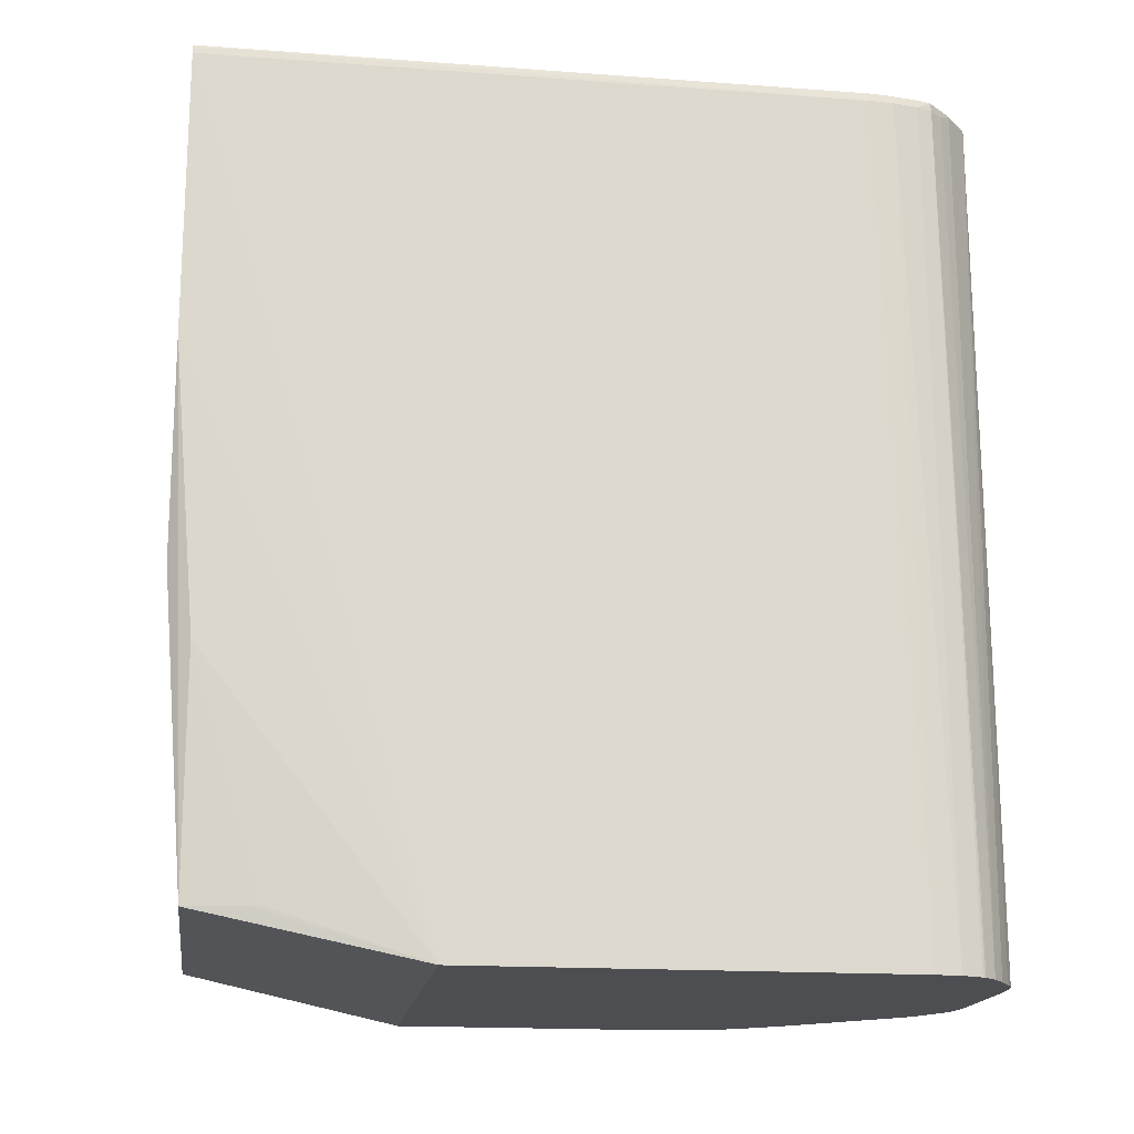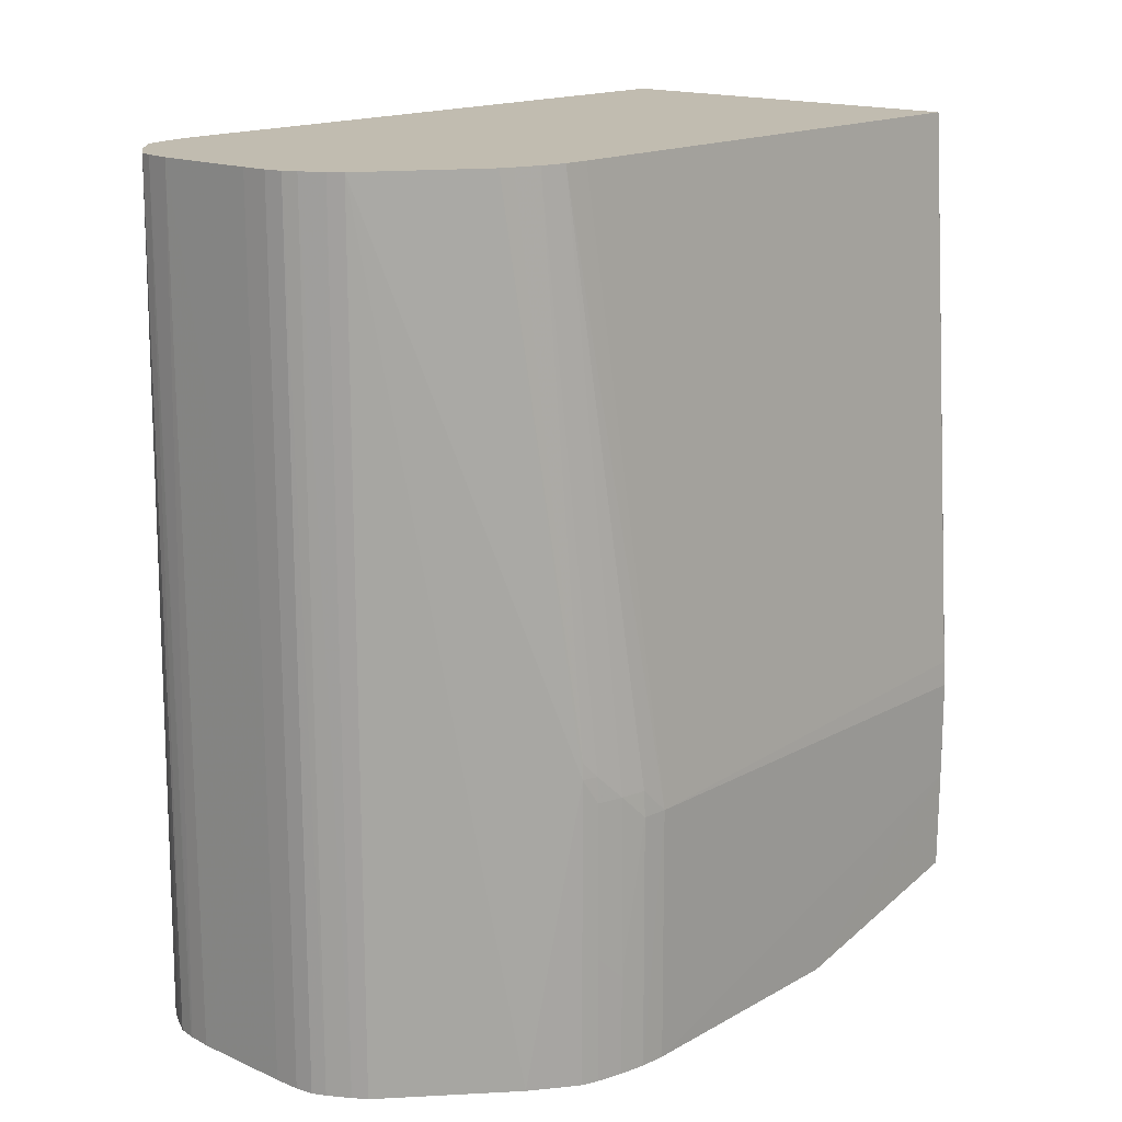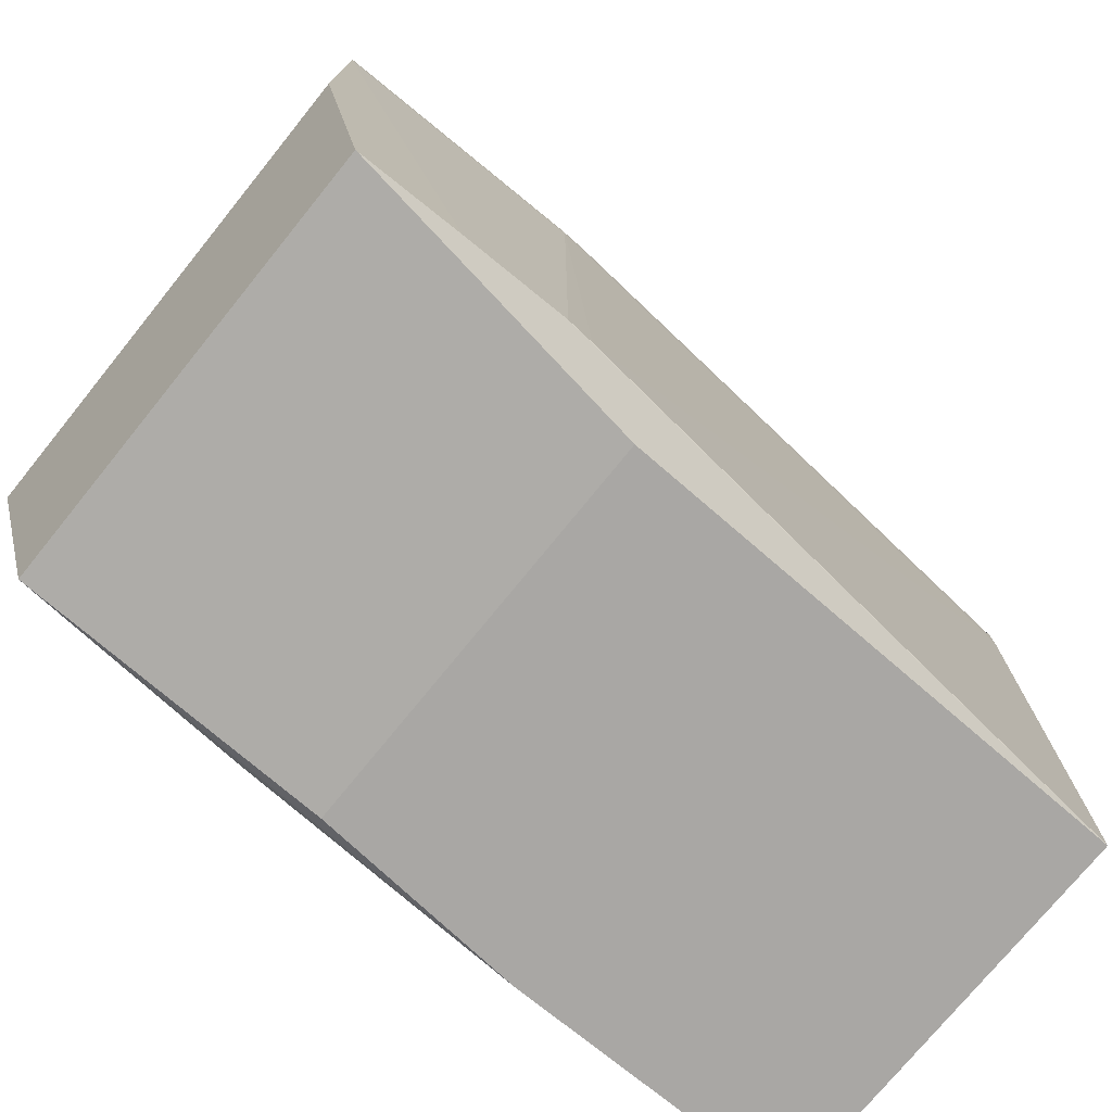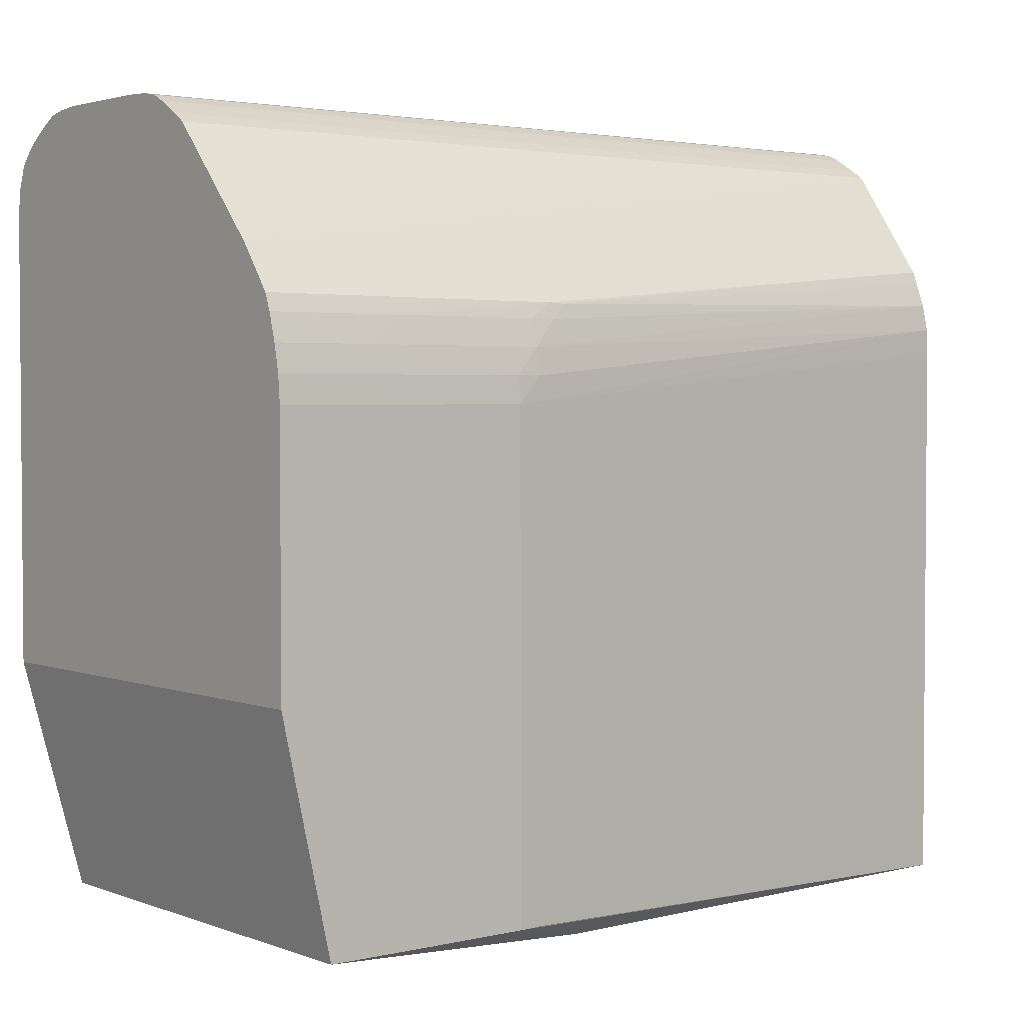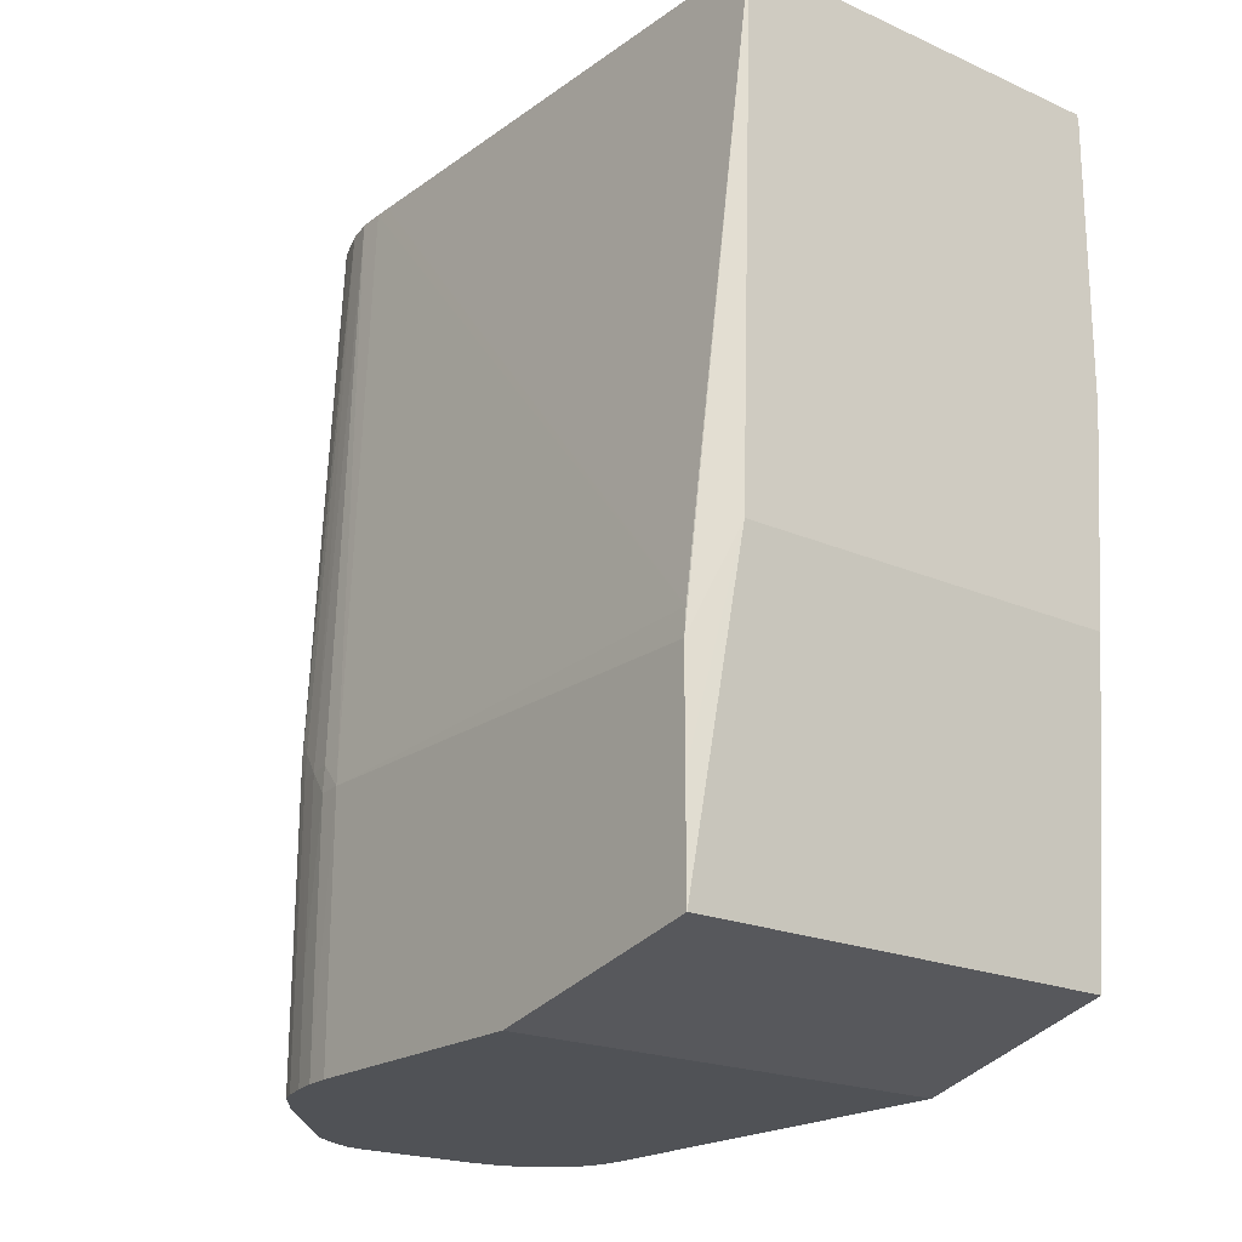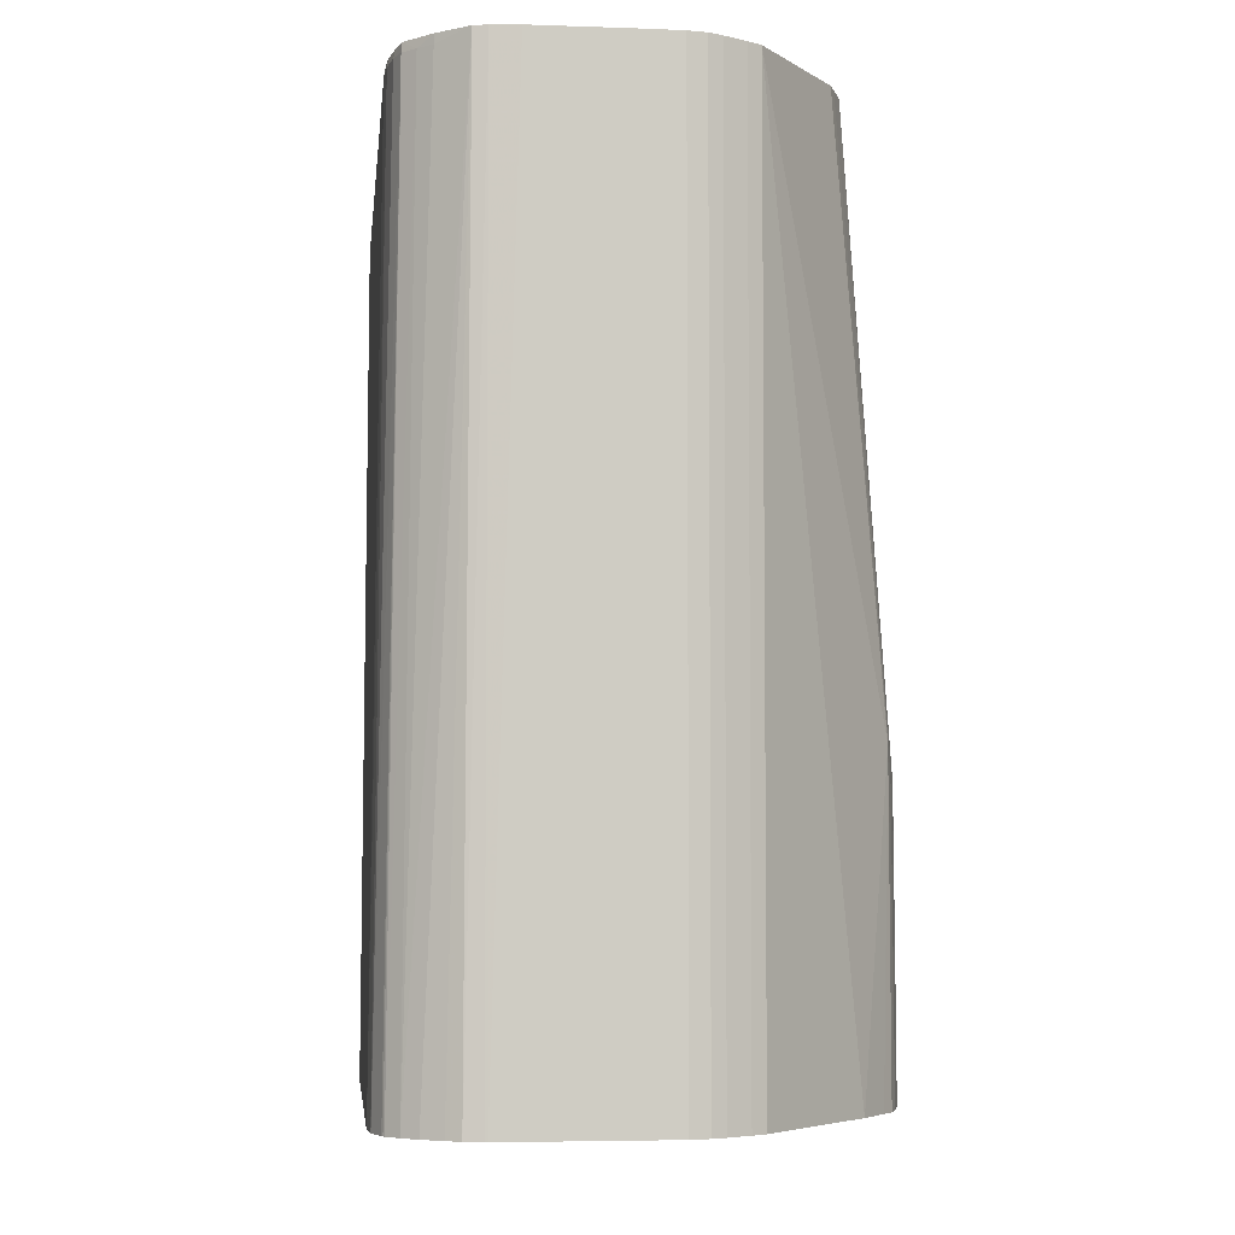
<metadata>
{"format":"obj","ext":"obj","renderer":"f3d","projection":"perspective","resolution":1024,"background":"white","views":[{"elev":-17.2,"azim":81.8,"up":"+Z"},{"elev":16.4,"azim":-138.3,"up":"+Z"},{"elev":-74.7,"azim":-129.0,"up":"+Y"},{"elev":2.8,"azim":-128.8,"up":"+Y"},{"elev":-20.6,"azim":-38.5,"up":"+Z"},{"elev":-4.9,"azim":173.7,"up":"+Z"}]}
</metadata>
<code>
v -0.1502 0.04315 -0.08241
v -0.1499 0.04674 -0.08241
v -0.15 0.04674 -0.118
v -0.1492 0.05033 -0.104
v -0.1491 0.05033 -0.07881
v -0.1497 0.04674 -0.07881
v -0.1425 0.05392 0.001551
v -0.1426 0.05033 0.001551
v -0.1426 0.04797 0.001551
v -0.1502 -0.02276 -0.07882
v -0.1427 -0.02615 0.001551
v -0.1504 -0.02276 -0.08242
v -0.1503 0.04315 -0.118
v -0.1505 -0.02276 -0.0968
v -0.1449 -0.02615 -0.06876
v -0.08991 -0.02615 -0.06876
v -0.1504 -0.02276 -0.1112
v -0.1503 0.007961 -0.118
v -0.1493 0.05033 -0.118
v -0.1483 0.05393 -0.118
v -0.1482 0.05393 -0.1004
v -0.1473 0.05603 -0.07522
v -0.1481 0.05393 -0.07881
v -0.148 0.05393 -0.07522
v -0.1473 0.05593 -0.07303
v -0.1418 0.05753 0.001551
v -0.1398 0.06261 0.001551
v -0.1405 0.06081 0.001551
v -0.1292 0.07735 0.001551
v -0.1429 0.06218 -0.118
v -0.1461 0.05796 -0.118
v -0.1474 0.05616 -0.118
v -0.1292 0.07736 -0.118
v -0.1273 0.07856 0.001551
v -0.1273 0.07858 -0.118
v -0.1244 0.08033 0.001551
v -0.1226 0.08121 0.001551
v -0.1244 0.08033 -0.118
v -0.1022 0.08177 -0.118
v -0.1201 0.08163 -0.118
v -0.1165 0.08177 -0.118
v -0.1165 0.08177 -0.06876
v -0.1201 0.08164 0.001551
v -0.1226 0.0812 -0.118
v -0.1022 0.08177 0.001551
v -0.1165 0.08177 0.001551
v -0.09894 0.08151 -0.118
v -0.09629 0.08103 -0.118
v -0.09856 0.08146 -0.118
v -0.09856 0.08134 0.001551
v -0.09675 0.08091 0.001551
v -0.09449 0.08007 -0.118
v -0.09187 0.0785 -0.118
v -0.08989 0.07697 -0.118
v -0.08832 0.07529 -0.118
v -0.09094 0.07588 0.0003187
v -0.08927 0.07408 0.0003187
v -0.08814 0.07503 -0.118
v -0.08799 0.07473 -0.118
v -0.08691 0.07192 -0.118
v -0.08847 0.07192 0.0003187
v -0.08935 0.07398 0.001551
v -0.09278 0.07762 0.001551
v -0.09274 0.07764 0.0003187
v -0.08765 -0.02615 0.001551
v -0.08781 0.06483 0.001551
v -0.08879 0.07192 0.001551
v -0.08783 0.06832 0.0003187
v -0.088 0.06729 0.001551
v -0.08756 0.06472 0.0003187
v -0.08652 0.06832 -0.118
v -0.08688 0.07181 -0.118
v -0.08652 0.007961 -0.118
v -0.08747 -0.02615 0.0003187
v -0.08761 -0.02615 0.001406
v -0.08757 -0.02615 -0.03925
v -0.08798 -0.02276 -0.07882
v -0.08996 -0.02276 -0.1112
v -0.08866 -0.01436 -0.1112
v -0.08844 -0.01277 -0.1112
f 2 3 1
f 2 4 3
f 2 5 4
f 6 5 2
f 6 7 5
f 6 1 7
f 6 2 1
f 8 7 1
f 8 9 7
f 10 9 8
f 10 11 9
f 10 12 11
f 10 1 12
f 10 8 1
f 12 1 13
f 12 13 14
f 12 14 15
f 12 15 11
f 15 16 11
f 15 17 16
f 14 17 15
f 14 18 17
f 13 18 14
f 13 19 18
f 3 19 13
f 4 19 3
f 4 20 19
f 21 20 4
f 21 22 20
f 21 23 22
f 21 4 23
f 4 5 23
f 23 5 24
f 23 24 22
f 24 25 22
f 24 26 25
f 24 5 26
f 5 7 26
f 26 7 27
f 28 26 27
f 28 25 26
f 28 27 25
f 25 27 22
f 22 27 29
f 30 22 29
f 31 22 30
f 31 32 22
f 31 30 32
f 30 33 32
f 30 29 33
f 34 33 29
f 34 35 33
f 34 36 35
f 34 29 36
f 36 29 37
f 36 37 38
f 36 38 35
f 35 38 33
f 33 38 32
f 38 39 32
f 40 39 38
f 41 39 40
f 41 42 39
f 41 43 42
f 41 40 43
f 40 37 43
f 44 37 40
f 44 38 37
f 44 40 38
f 37 29 43
f 43 29 45
f 46 43 45
f 46 42 43
f 46 45 42
f 42 45 39
f 47 39 45
f 47 48 39
f 49 48 47
f 49 50 48
f 49 47 50
f 50 47 45
f 50 45 51
f 50 51 48
f 52 48 51
f 52 53 48
f 52 51 53
f 54 53 51
f 54 55 53
f 56 55 54
f 57 55 56
f 57 58 55
f 57 59 58
f 57 60 59
f 57 61 60
f 57 62 61
f 57 56 62
f 56 63 62
f 56 64 63
f 56 54 64
f 54 51 64
f 63 64 51
f 63 51 62
f 51 45 62
f 45 29 62
f 29 27 62
f 11 62 27
f 65 62 11
f 66 62 65
f 67 62 66
f 67 61 62
f 67 68 61
f 69 68 67
f 69 66 68
f 69 67 66
f 68 66 70
f 68 70 71
f 68 71 72
f 68 72 61
f 60 61 72
f 60 72 59
f 59 72 55
f 58 59 55
f 55 72 53
f 53 72 39
f 48 53 39
f 72 73 39
f 71 73 72
f 71 74 73
f 71 70 74
f 75 74 70
f 75 65 74
f 75 66 65
f 75 70 66
f 65 11 74
f 16 74 11
f 76 74 16
f 76 73 74
f 76 77 73
f 76 78 77
f 76 16 78
f 16 17 78
f 73 78 17
f 79 78 73
f 79 77 78
f 79 80 77
f 79 73 80
f 80 73 77
f 18 73 17
f 18 32 73
f 19 32 18
f 20 32 19
f 20 22 32
f 73 32 39
f 7 11 27
f 9 11 7
f 3 13 1

</code>
